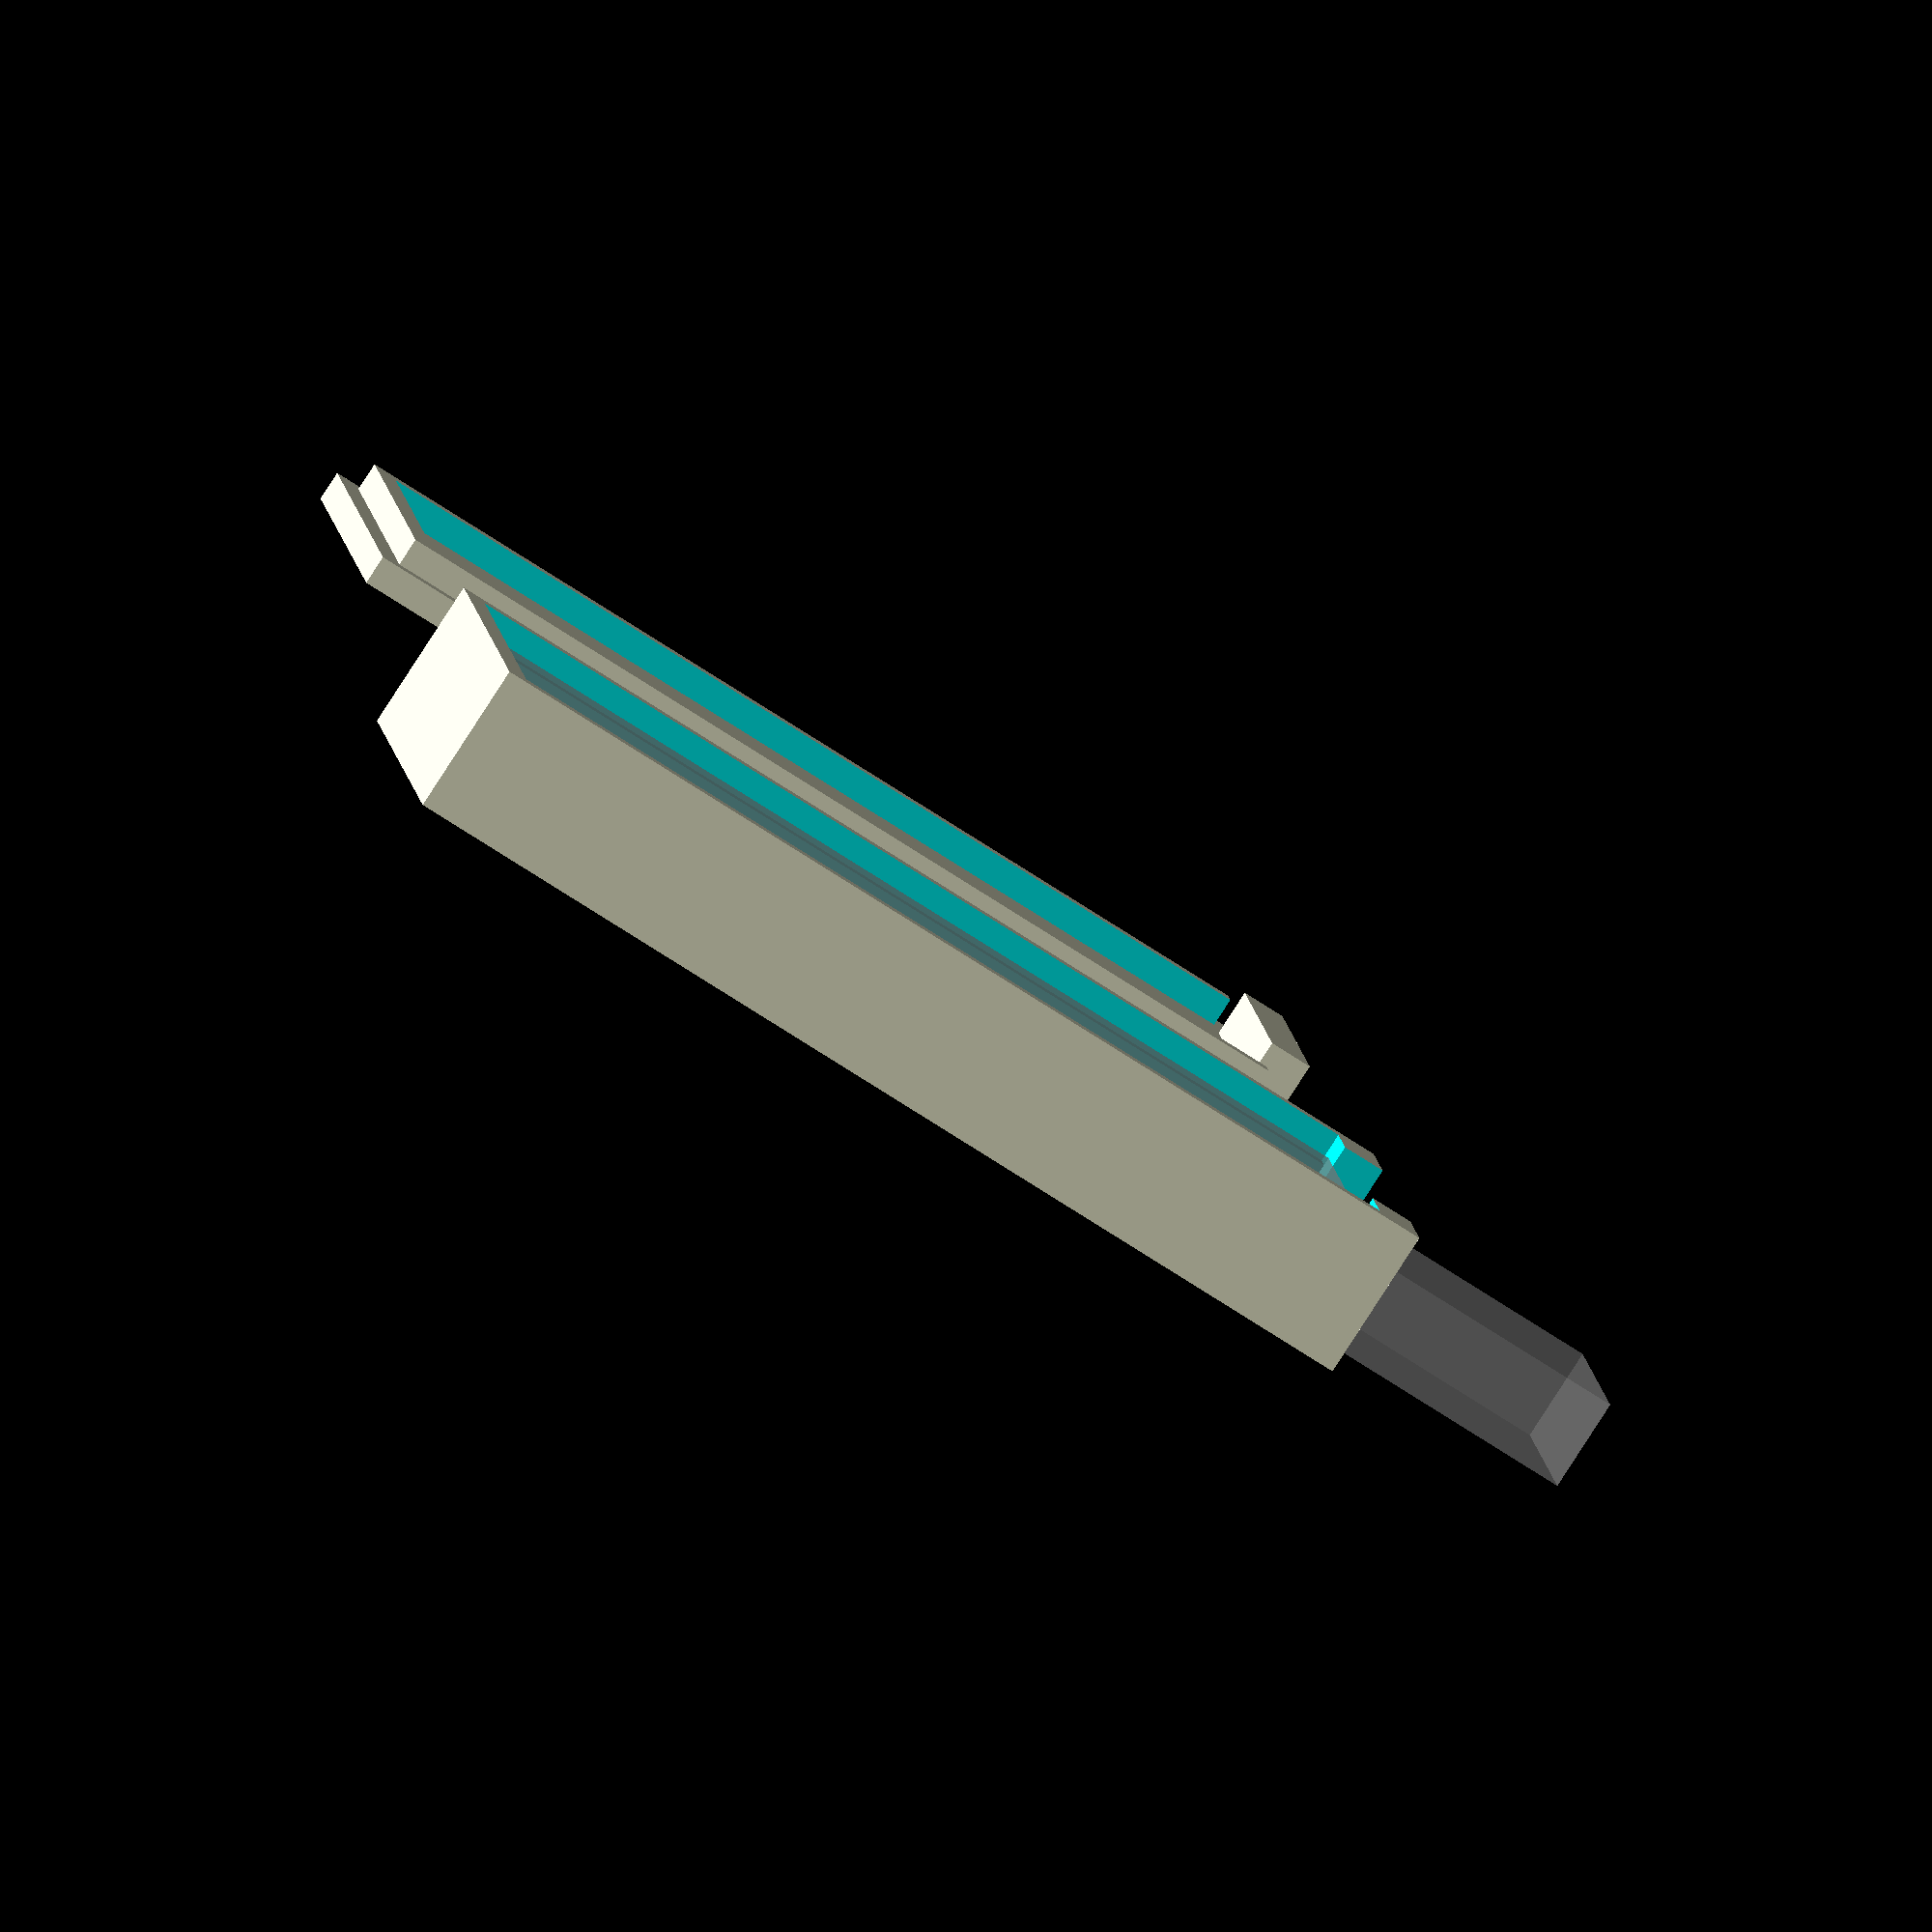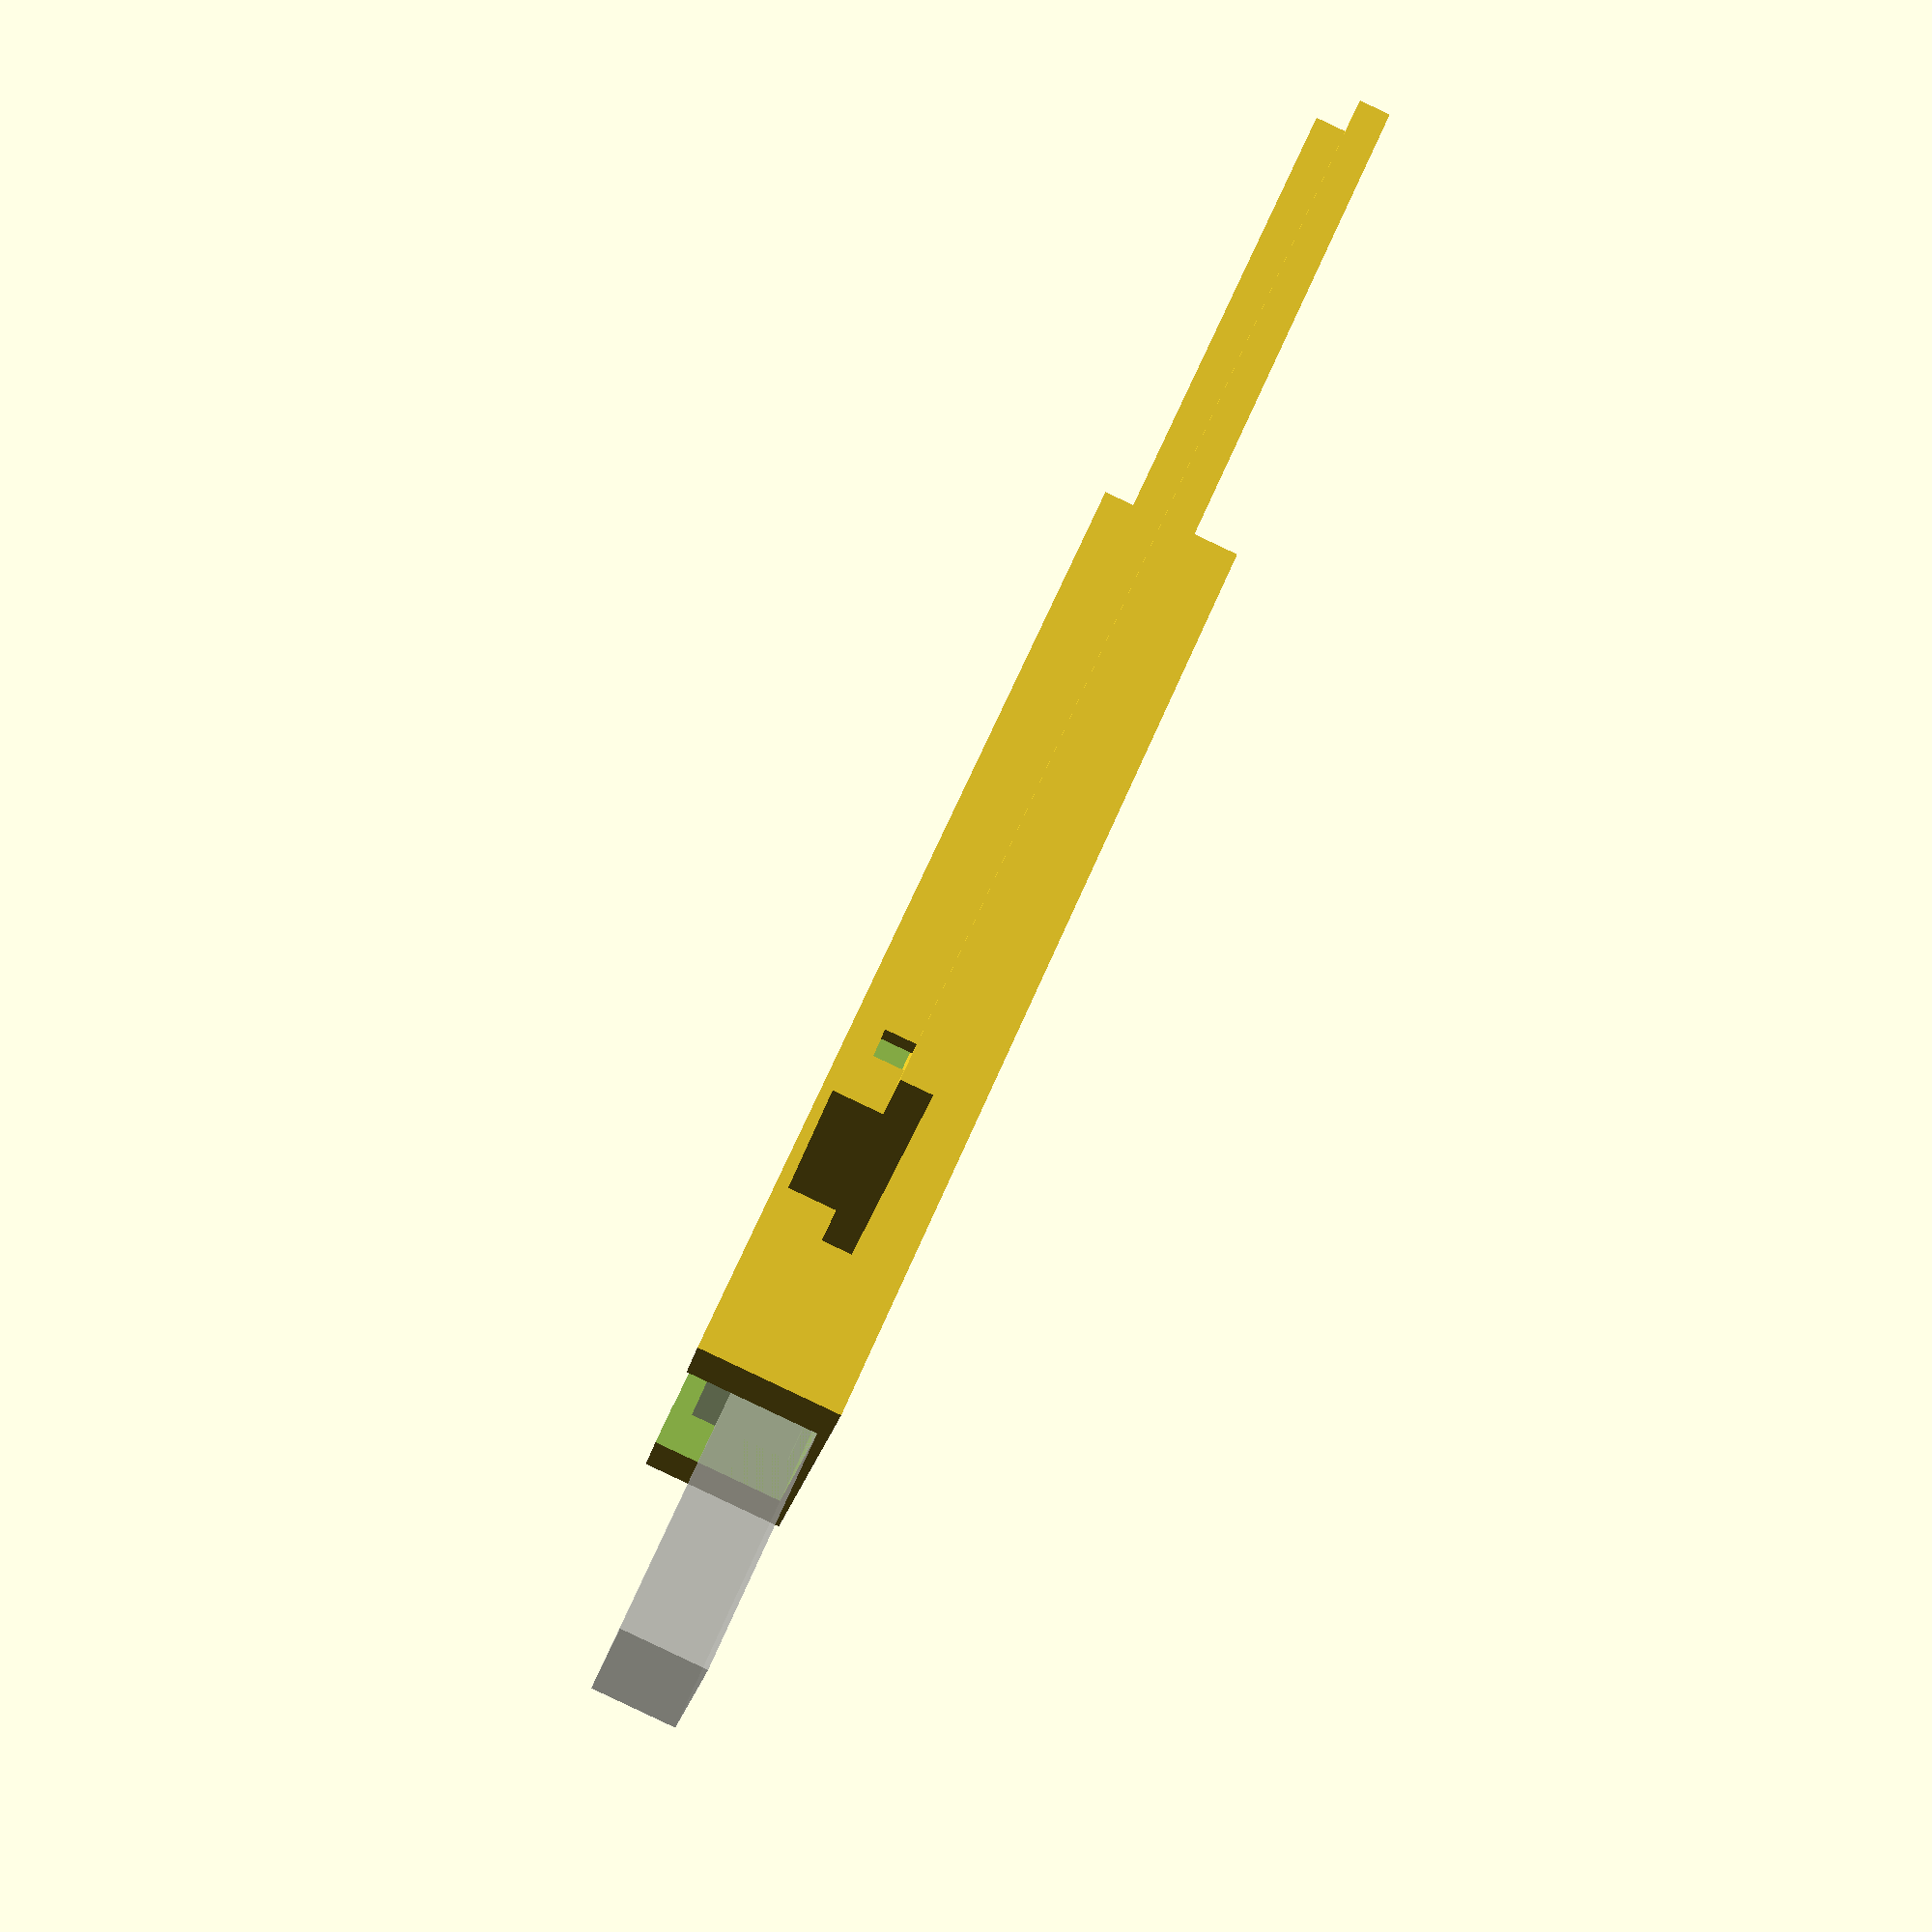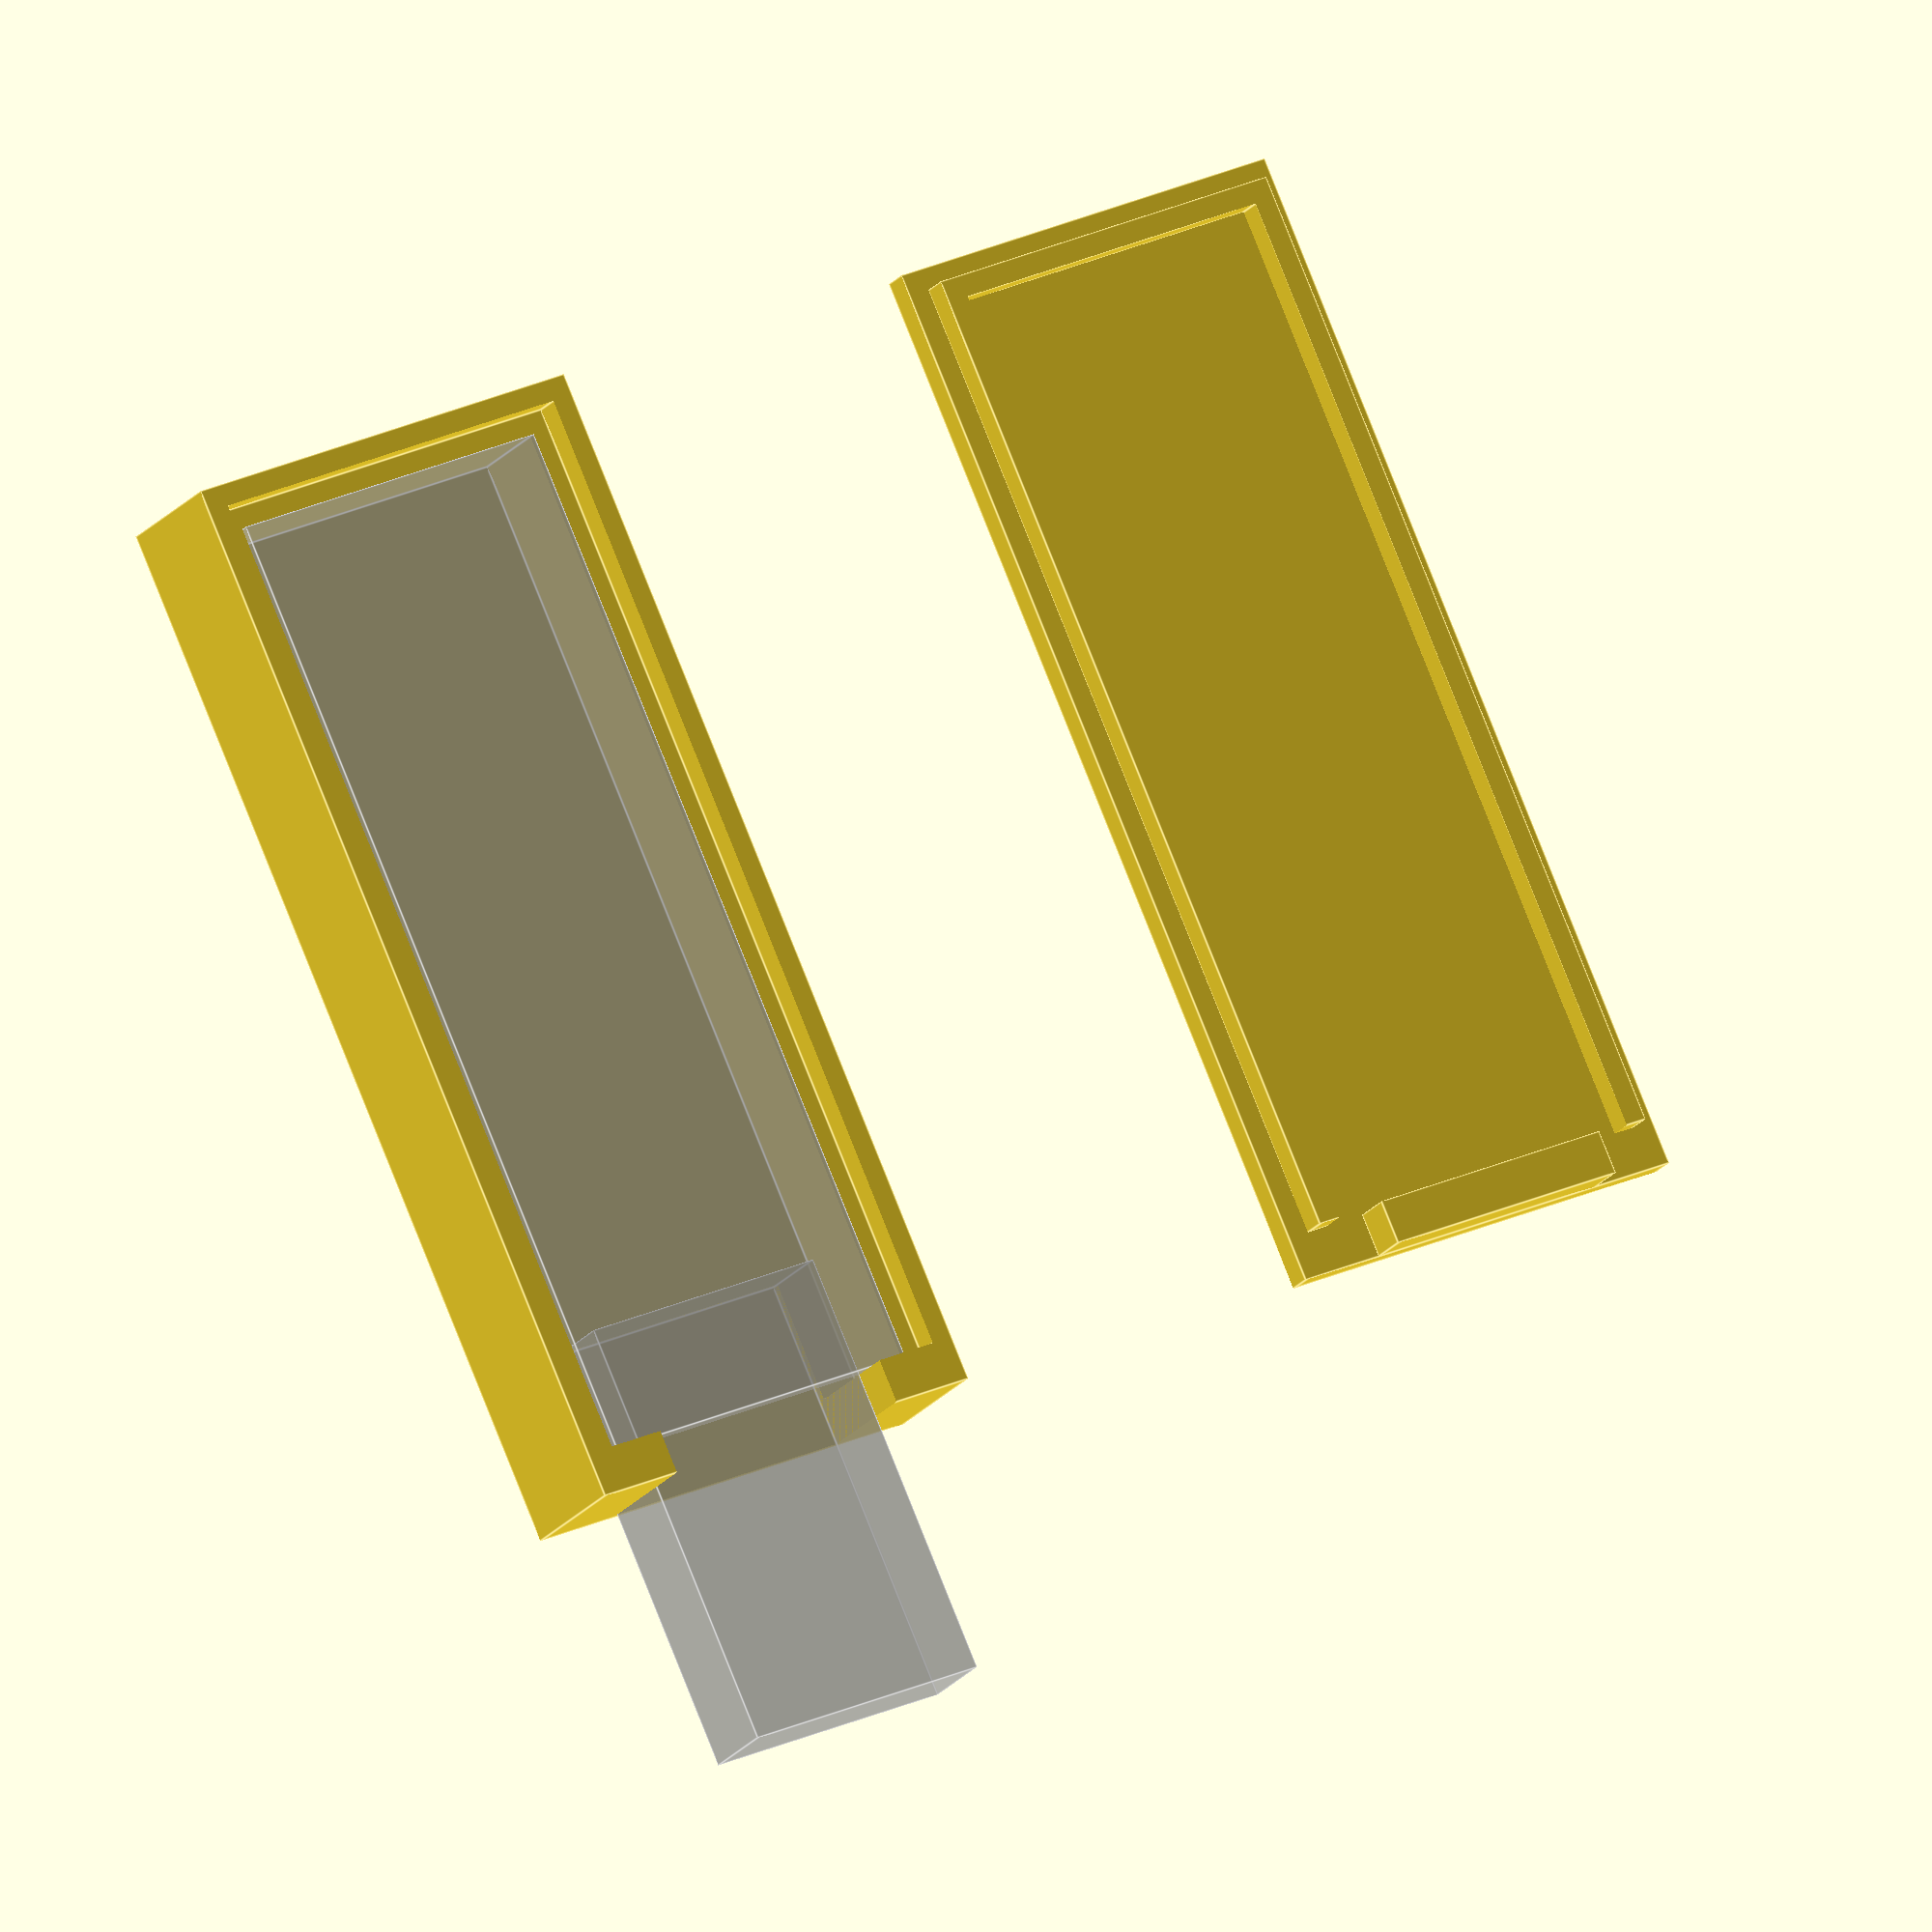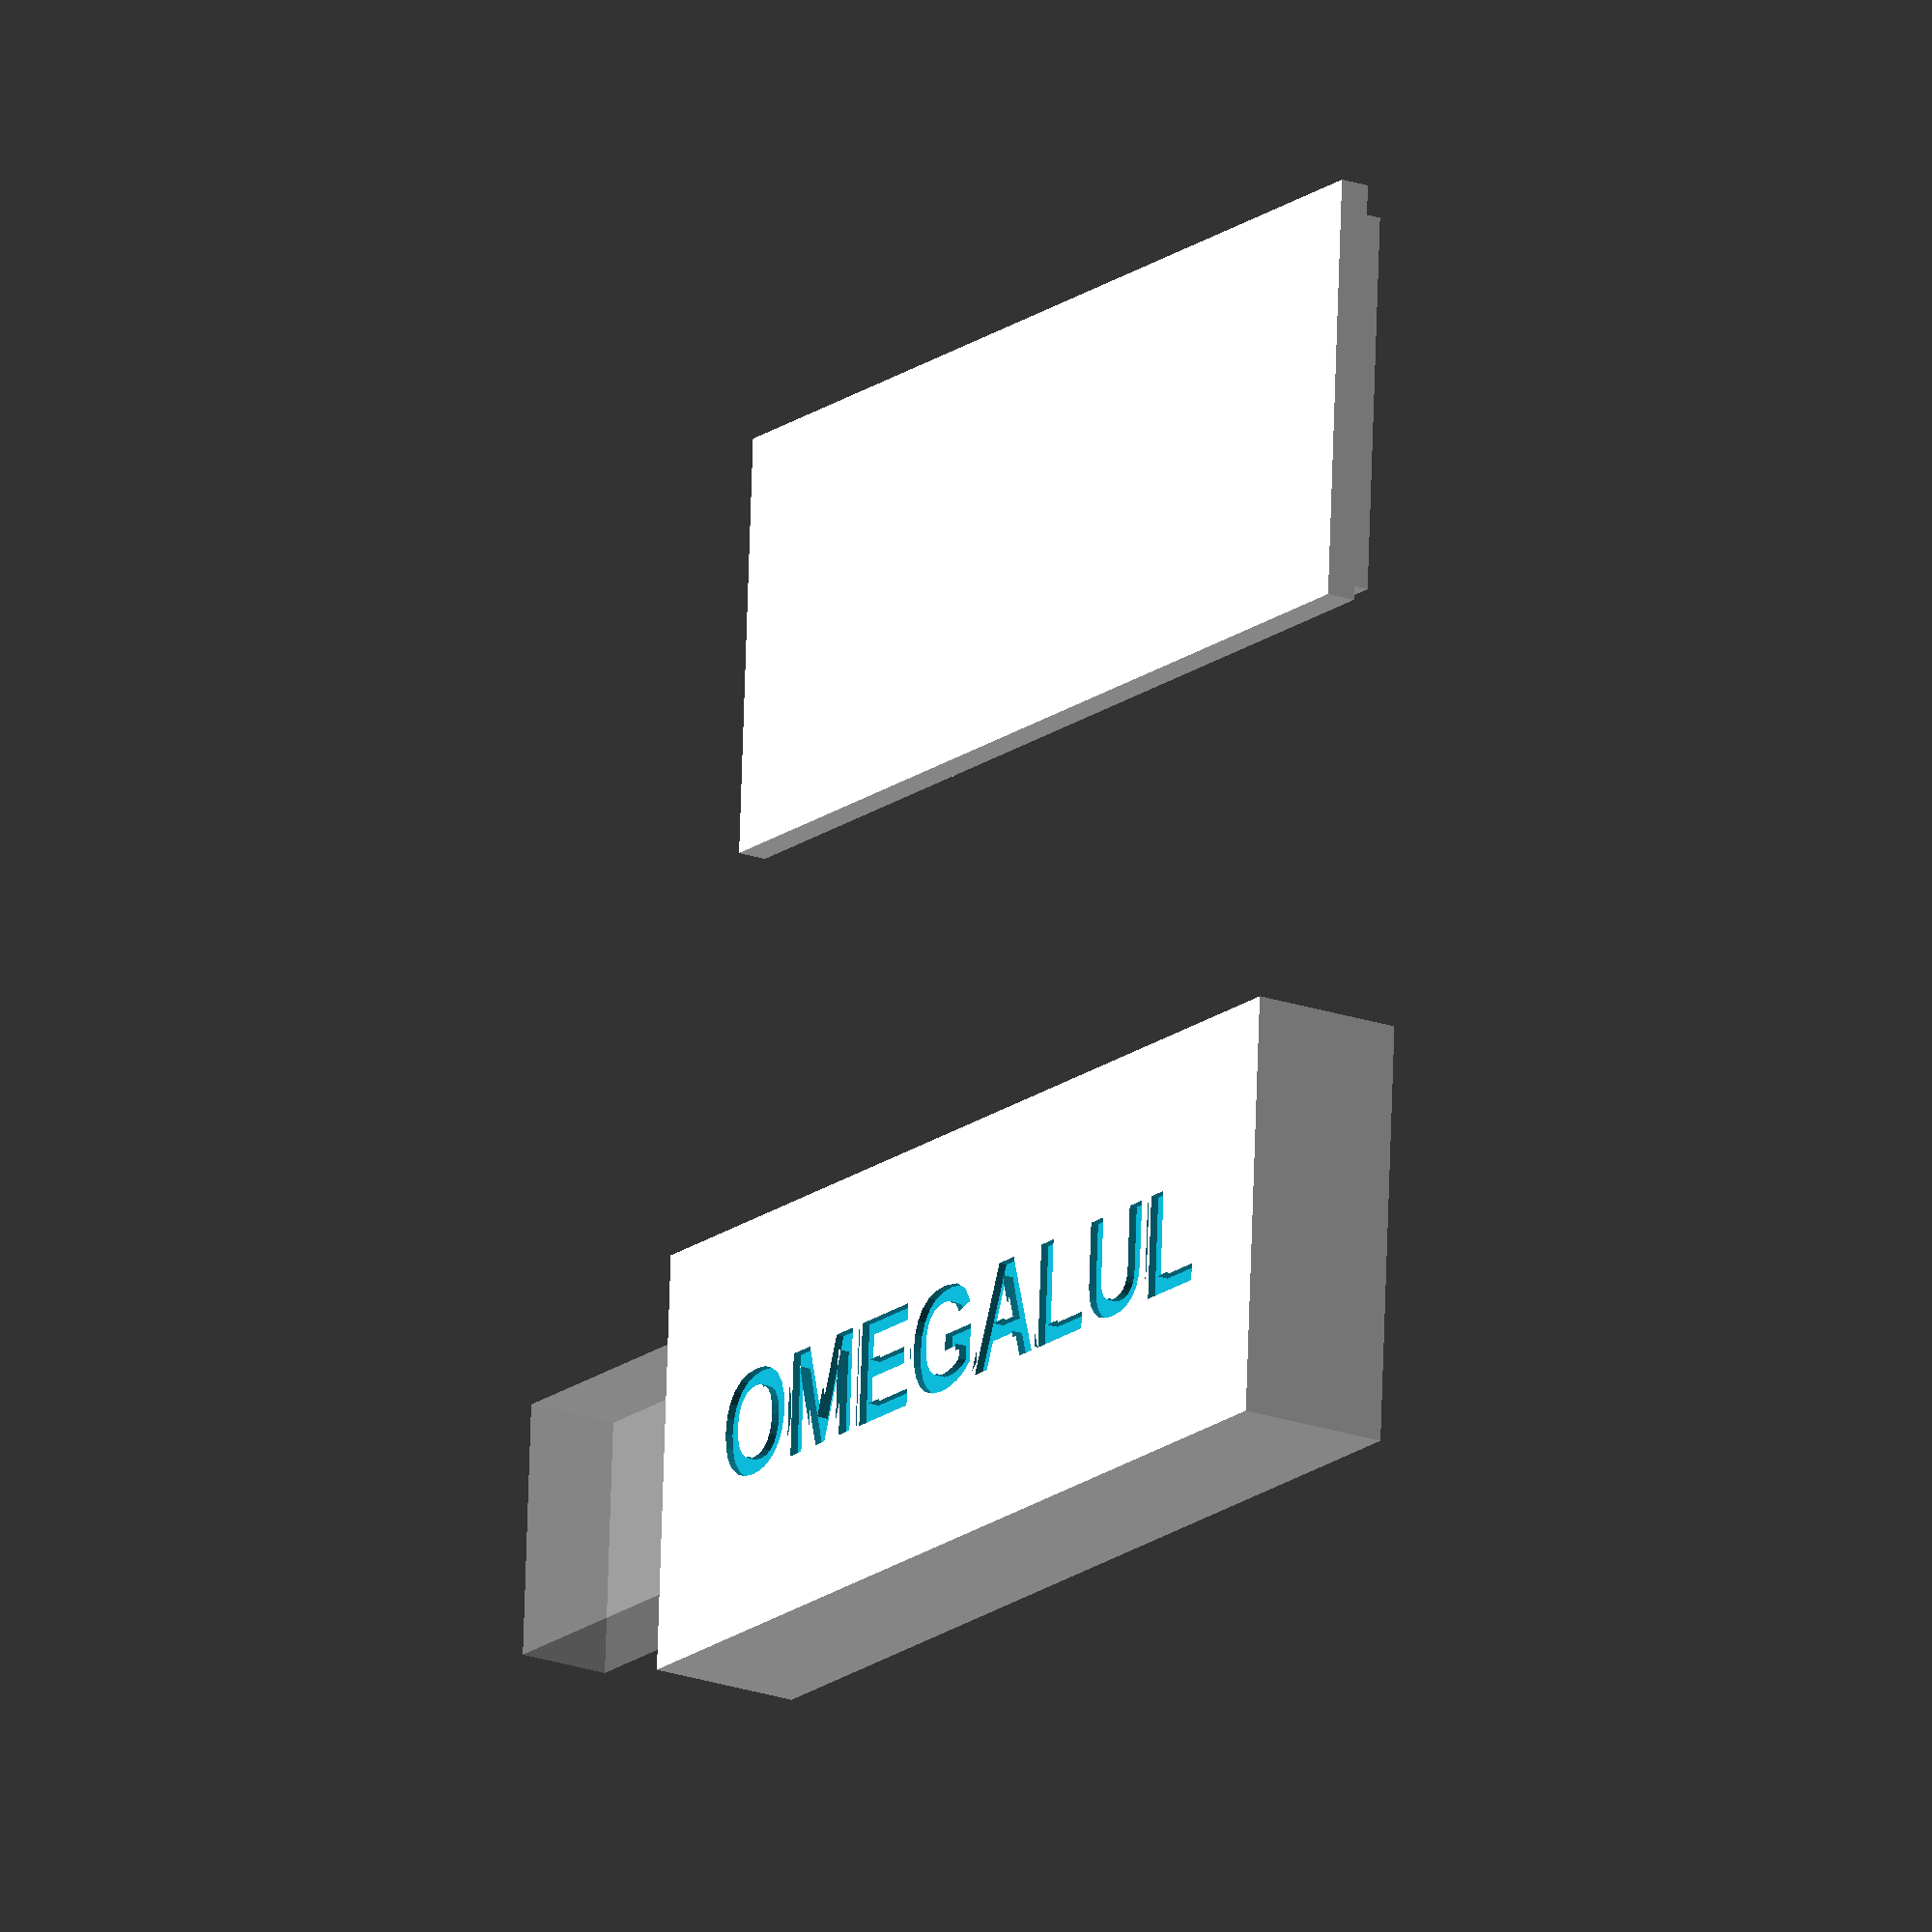
<openscad>
// Configurable USB Drive case for 3D printing.
// Made by Julian G, 2021-05-25

/* [Generation options] */
generate_case = true;
generate_cover = true;
debug_show_body_and_plug = true;

// Render the cover above the case
show_preview = false;
preview_distance = 7;

/* [USB Port hole] */
port_width = 12.8;
port_height = 4.75;
port_length = 15.5;
// Distance of the port to the bottom of the body
port_z_offset = -0.5;
// How much the port is pushed into the body. Allows to lower the case at the port. Only applicable with port_z_offset < 0
port_in_body_length = 6.1;
// Width and height tolerance for the port lid on the cover
port_lid_tolerance = 0.1;

/* [Inner dimensions] */
body_width = 16.8;
body_length = 48.85;
body_height = 5.6;

/* [Outter dimensions] */
case_thickness = 2.2;
top_cover_height = 1.5;

/* [Case Label] */
add_case_label = true;
label_text = "OMEGALUL";
label_font = "Liberation Sans:style=bold";
label_size = 5.5;
label_extrude_depth = 0.5;

/* [Frame dimensions] */
frame_thickness = 1.1;
frame_height = 1.5;
frame_height_tolerance = 0.05;

// helper variables
outter_width = body_width + case_thickness*2;
outter_length = body_length + case_thickness*2;
outter_case_height = body_height + case_thickness;
port_lid_height = body_height - port_height - port_z_offset - port_lid_tolerance + case_thickness/2;
echo(str("port_lid_height=", port_lid_height));
port_lid_width = port_width - port_lid_tolerance;



module body()
{
	cube([body_width, body_length, body_height], center=true);
}

module port(make_high = true)
{
	tempHeightOffset = make_high ? outter_case_height : 0;
	translate([0, (body_length+port_length-port_in_body_length)/2, (body_height - port_height)/-2 + port_z_offset + tempHeightOffset/2])
	cube([port_width, port_length+port_in_body_length, port_height+tempHeightOffset], center=true);
}

module case()
{
	// translate([0, 0, wall / (-2)])
	difference() {
		cube([outter_width, outter_length, outter_case_height], center=true);
		translate([0, frame_thickness / -2, (outter_case_height - frame_height)/2])
		frame_cube(fix_openscad_bs_z = true);
	}
}

module case_label()
{
	translate([0, 0, 0.1])
	linear_extrude(height = label_extrude_depth + 0.1)
	text(
		text = label_text,
		valign = "center",
		halign = "center",
		font = label_font,
		size = label_size
	);
}

module frame_cube(fix_openscad_bs_z = false)
{
	// because open scad visual glitches
	heightOffset = fix_openscad_bs_z ? 1 : 0;
	translate([0, 0, heightOffset/2])
	cube([
		outter_width - frame_thickness*2,
		outter_length - frame_thickness*3,
		frame_height + heightOffset
	], center=true);
}

module frame_inner()
{
	translate([0, frame_thickness / 2 + 0.5, 0])
	cube([
		body_width,
		body_length + 1,
		frame_height * 1.1
	], center=true);
}

module top_cover()
{
	union()
	{
		cube([outter_width, outter_length, top_cover_height], center=true);
		translate([0, (outter_length-case_thickness)/2, (top_cover_height+port_lid_height)/2])
		cube([port_lid_width, case_thickness, port_lid_height], center=true);
	}
}

module main_case()
{
	difference()
	{
		case();
		body();
		port();
		if (add_case_label)
		{
			translate([0, 0, outter_case_height/-2 + label_extrude_depth])
			rotate([0, 180, 90])
			case_label();
		}
	}
}

module main_cover()
{
	union()
	{
		translate([0, frame_thickness / -2, frame_height - frame_height_tolerance])
		difference() {
			frame_cube();
			frame_inner();
		}
		top_cover();
	}
}


// ================== RENDERING ==================

if (debug_show_body_and_plug)
{
	% union()
	{
		port(false);
		body();
	}
}

if (generate_case)
{
	main_case();
}

if (generate_cover)
{
	if (show_preview)
	{
		translate([0,0, outter_case_height + preview_distance])
		rotate([0, 180, 0])
		main_cover();
	}
	else
	{
		translate([outter_width * -2, 0, 0])
		main_cover();
	}
}


</openscad>
<views>
elev=262.7 azim=262.8 roll=212.9 proj=o view=solid
elev=268.9 azim=65.1 roll=115.3 proj=p view=wireframe
elev=18.2 azim=156.1 roll=336.1 proj=o view=edges
elev=200.4 azim=266.6 roll=302.7 proj=o view=wireframe
</views>
